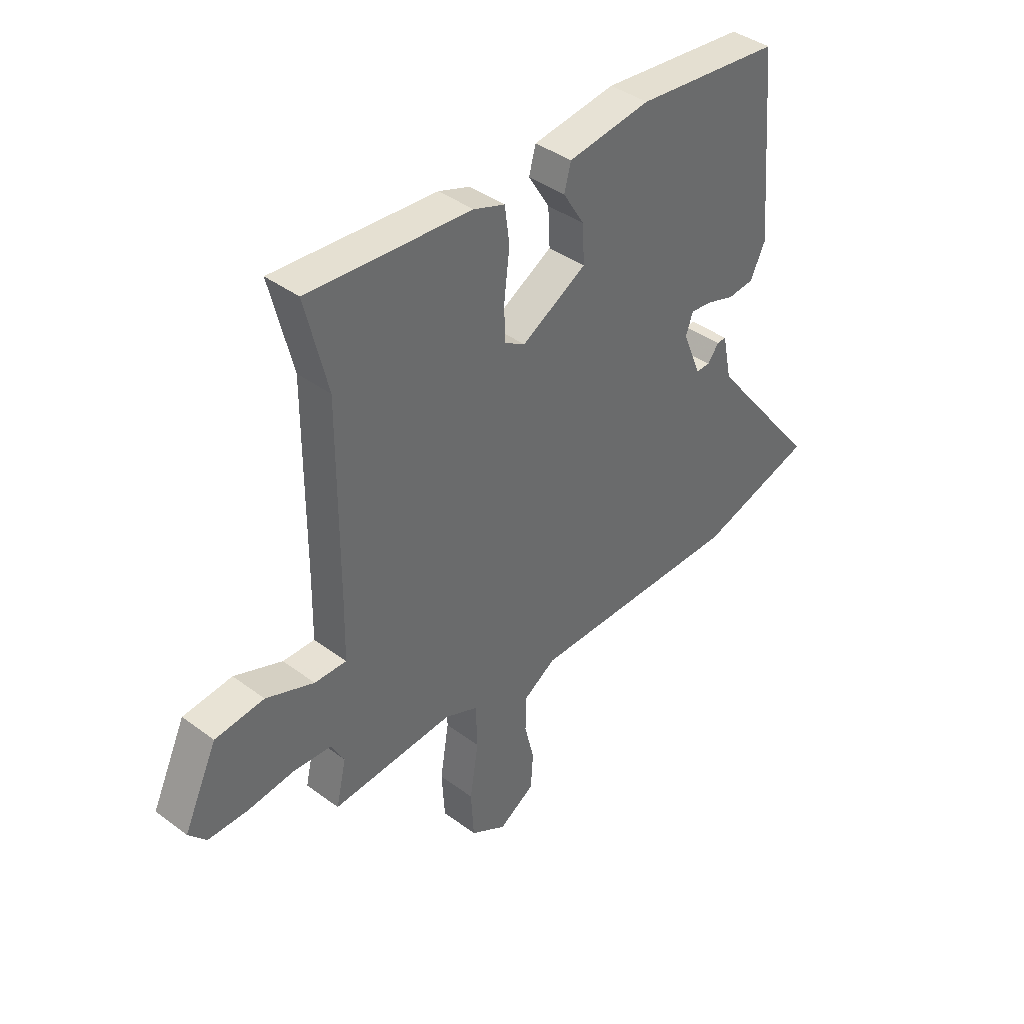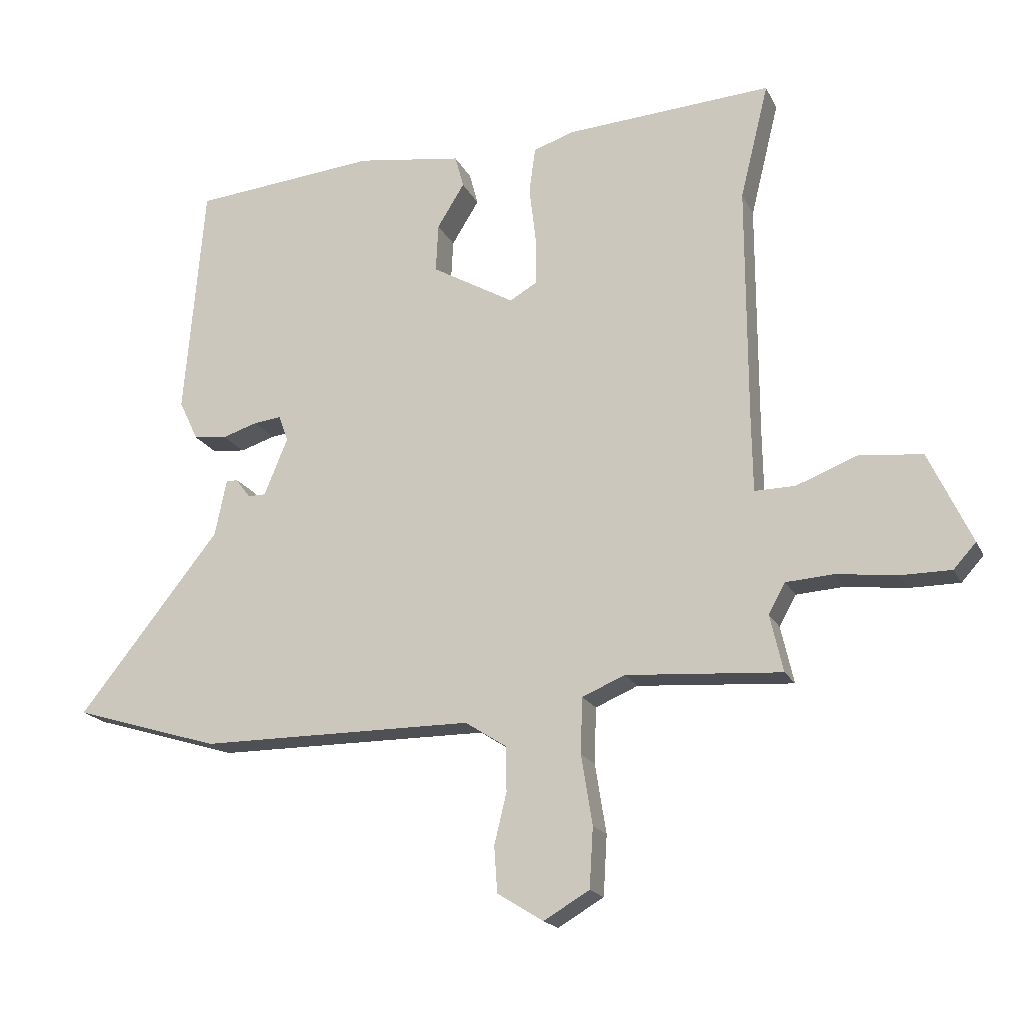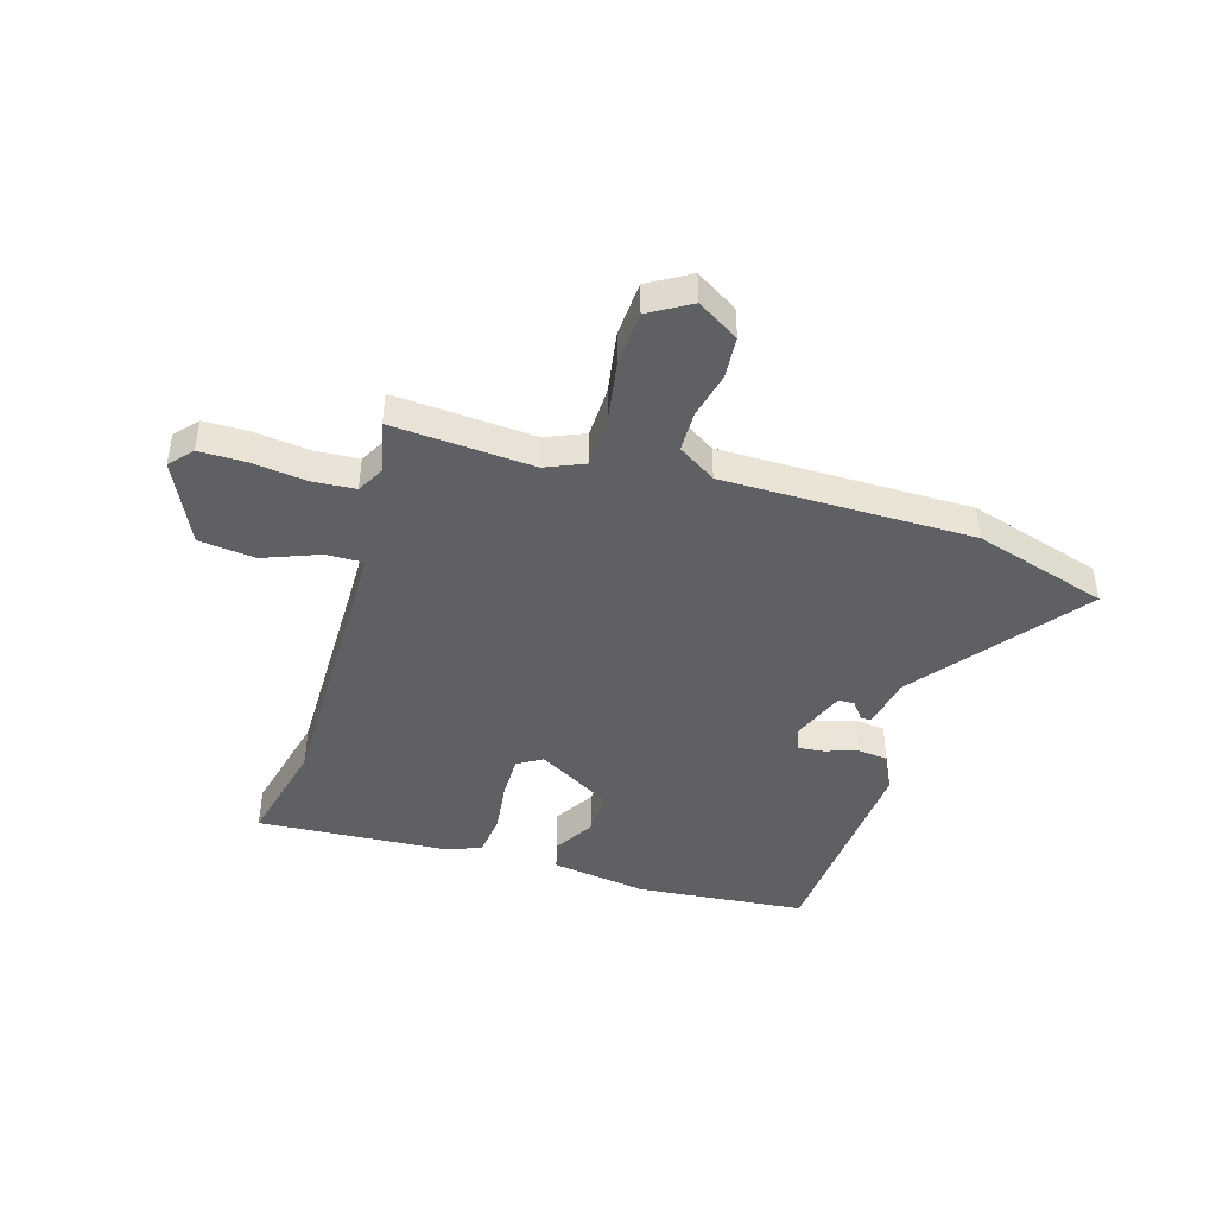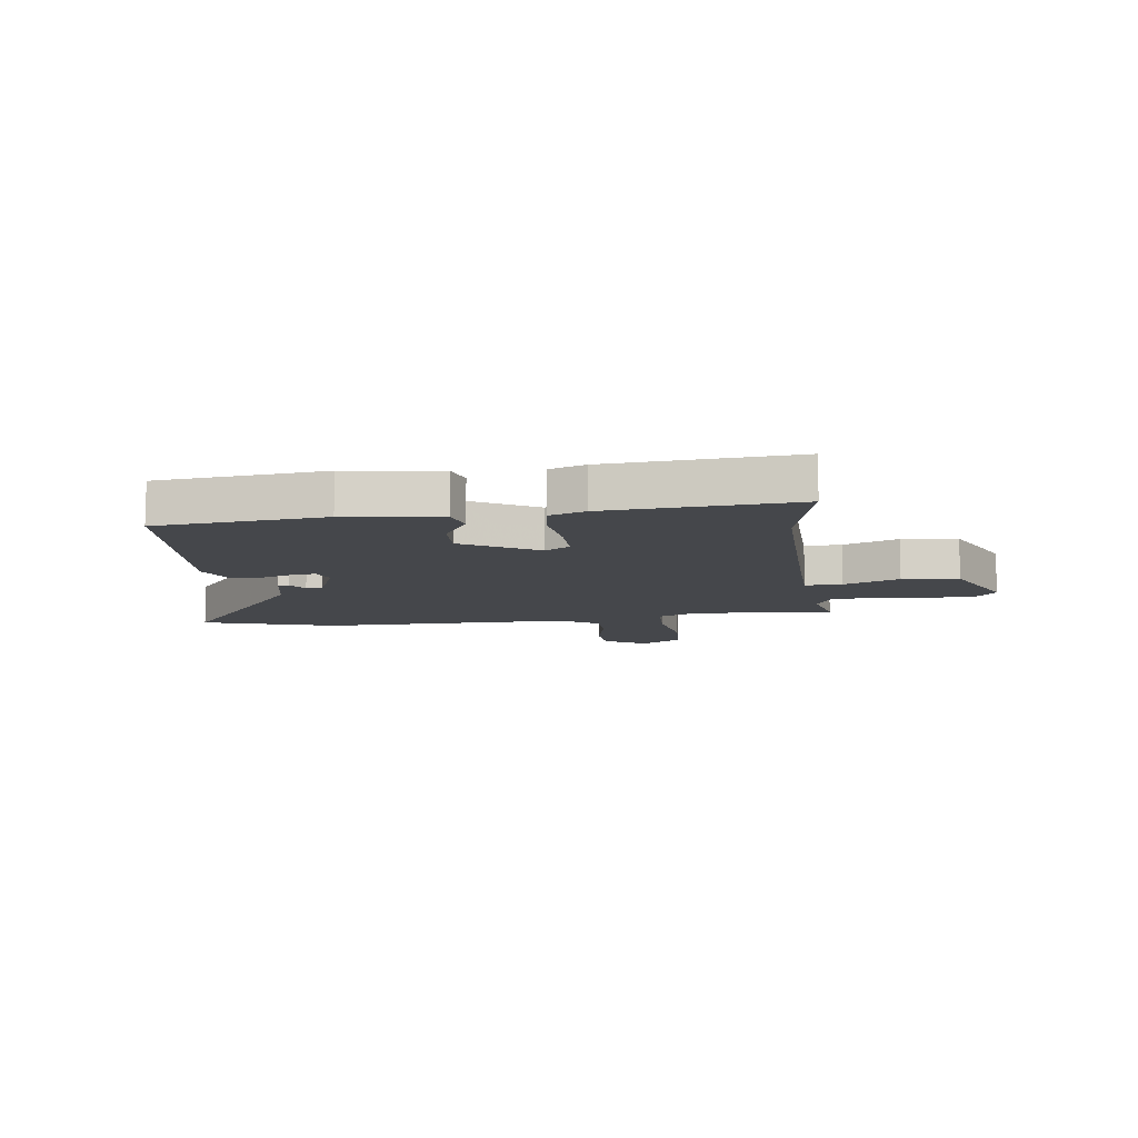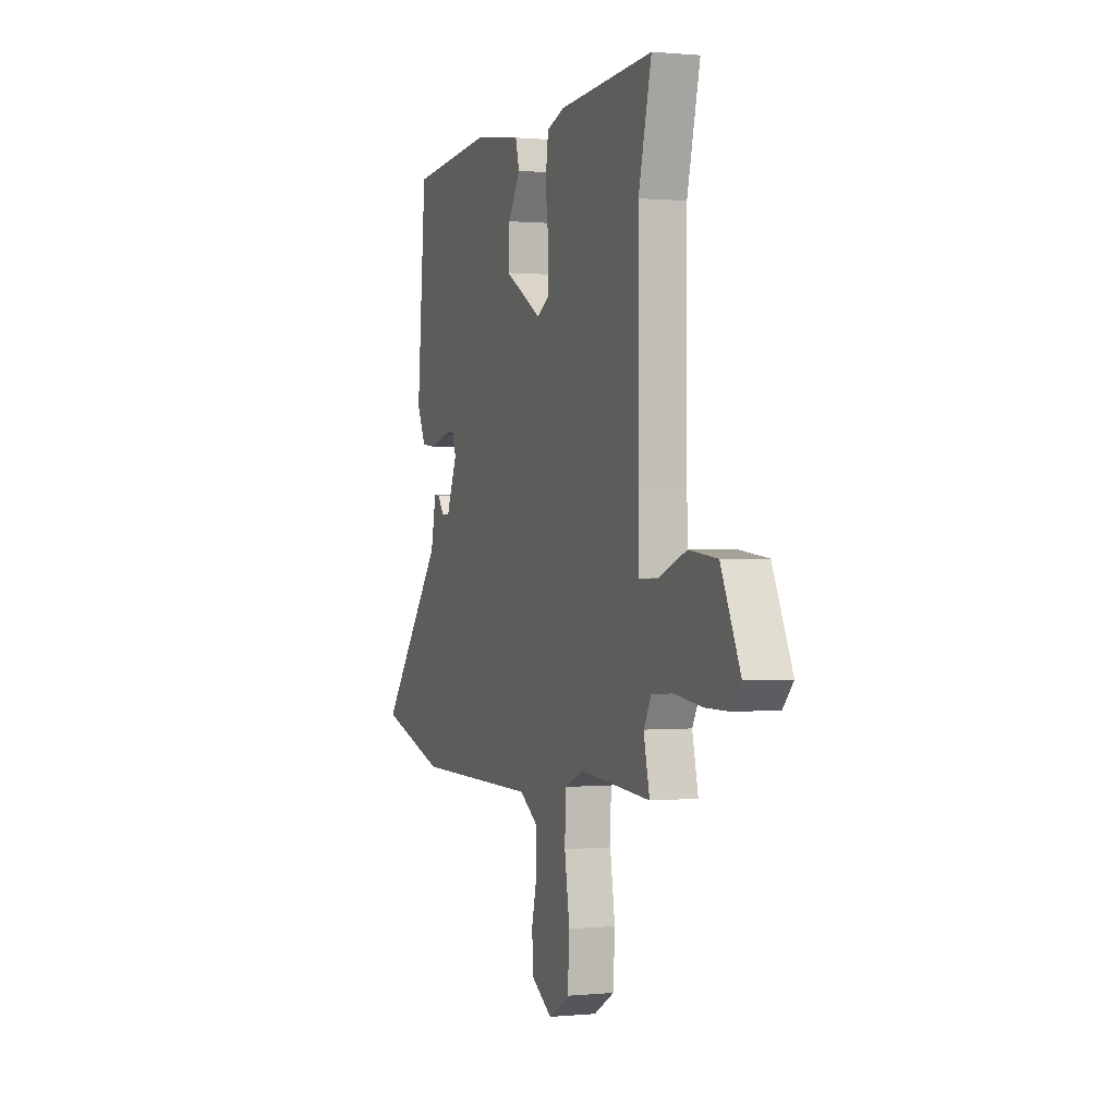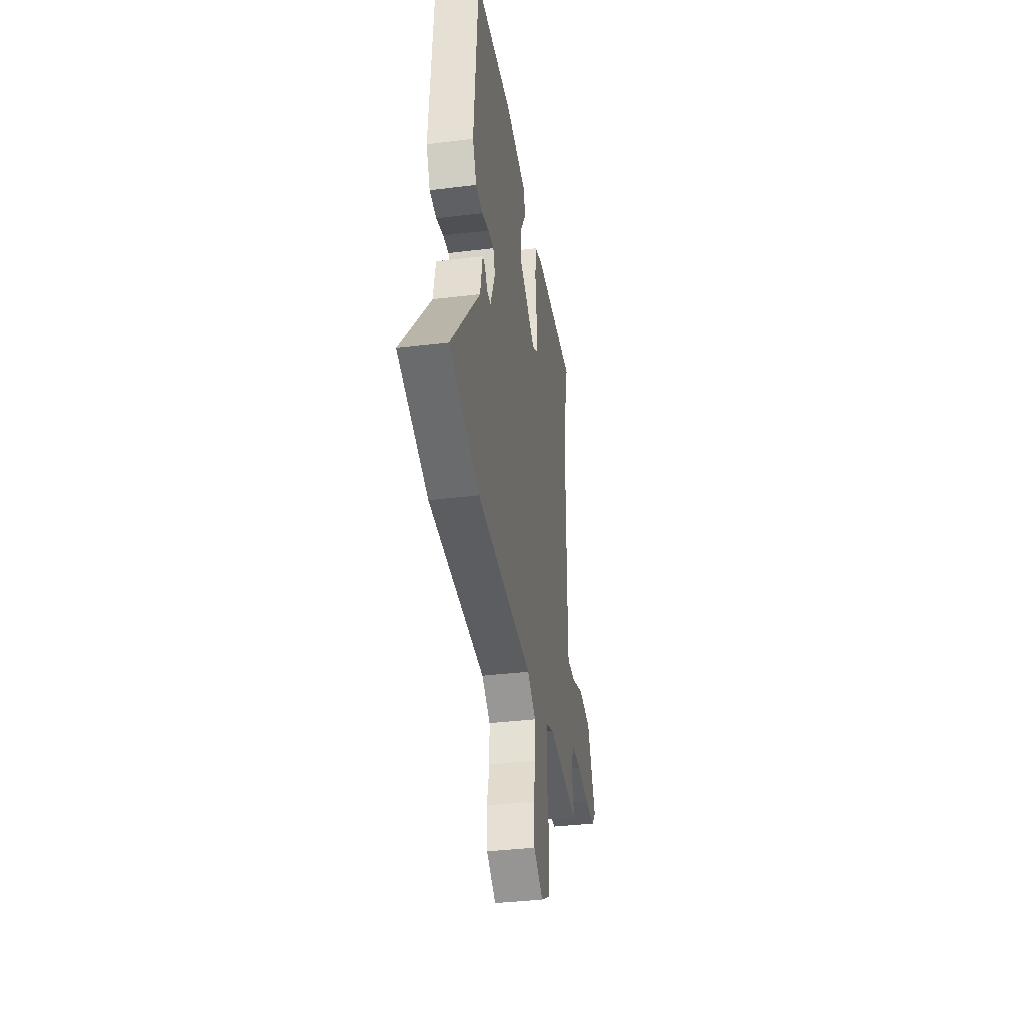
<metadata>
{"format":"obj","ext":"obj","renderer":"f3d","projection":"perspective","resolution":1024,"background":"white","views":[{"elev":39.8,"azim":132.6,"up":"+Z"},{"elev":-18.7,"azim":19.6,"up":"+Z"},{"elev":-44.5,"azim":163.5,"up":"+Y"},{"elev":-10.4,"azim":7.9,"up":"+Y"},{"elev":0.5,"azim":69.9,"up":"+Z"},{"elev":-36.8,"azim":-81.0,"up":"+Z"}]}
</metadata>
<code>
v 0.496 0.07 -0.477
v 0.245 0.07 -0.459
v 0.176 0.07 -0.488
v 0.173 0.07 -0.578
v 0.191 0.07 -0.69
v 0.185 0.07 -0.787
v 0.111 0.07 -0.83
v 0.037 0.07 -0.784
v 0.032 0.07 -0.71
v 0.052 0.07 -0.628
v 0.051 0.07 -0.556
v -0.016 0.07 -0.513
v -0.46 0.07 -0.512
v -0.697 0.07 -0.44
v -0.468 0.07 -0.152
v -0.449 0.07 -0.06
v -0.43 0.07 -0.061
v -0.407 0.07 -0.092
v -0.378 0.07 -0.092
v -0.34 0.07 0.001
v -0.355 0.07 0.043
v -0.4 0.07 0.038
v -0.457 0.07 0.02
v -0.511 0.07 0.026
v -0.542 0.07 0.091
v -0.51 0.07 0.471
v -0.211 0.07 0.499
v -0.041 0.07 0.474
v -0.027 0.07 0.422
v -0.071 0.07 0.351
v -0.075 0.07 0.273
v 0.059 0.07 0.196
v 0.103 0.07 0.222
v 0.103 0.07 0.298
v 0.092 0.07 0.391
v 0.102 0.07 0.465
v 0.166 0.07 0.487
v 0.502 0.07 0.509
v 0.456 0.07 0.322
v 0.457 0.07 -0.06
v 0.459 0.07 -0.184
v 0.525 0.07 -0.183
v 0.624 0.07 -0.145
v 0.725 0.07 -0.156
v 0.794 0.07 -0.303
v 0.758 0.07 -0.343
v 0.676 0.07 -0.343
v 0.579 0.07 -0.331
v 0.502 0.07 -0.336
v 0.475 0.07 -0.385
v 0.496 0 -0.477
v 0.245 0 -0.459
v 0.176 0 -0.488
v 0.173 0 -0.578
v 0.191 0 -0.69
v 0.185 0 -0.787
v 0.111 0 -0.83
v 0.037 0 -0.784
v 0.032 0 -0.71
v 0.052 0 -0.628
v 0.051 0 -0.556
v -0.016 0 -0.513
v -0.46 0 -0.512
v -0.697 0 -0.44
v -0.468 0 -0.152
v -0.449 0 -0.06
v -0.43 0 -0.061
v -0.407 0 -0.092
v -0.378 0 -0.092
v -0.34 0 0.001
v -0.355 0 0.043
v -0.4 0 0.038
v -0.457 0 0.02
v -0.511 0 0.026
v -0.542 0 0.091
v -0.51 0 0.471
v -0.211 0 0.499
v -0.041 0 0.474
v -0.027 0 0.422
v -0.071 0 0.351
v -0.075 0 0.273
v 0.059 0 0.196
v 0.103 0 0.222
v 0.103 0 0.298
v 0.092 0 0.391
v 0.102 0 0.465
v 0.166 0 0.487
v 0.502 0 0.509
v 0.456 0 0.322
v 0.457 0 -0.06
v 0.459 0 -0.184
v 0.525 0 -0.183
v 0.624 0 -0.145
v 0.725 0 -0.156
v 0.794 0 -0.303
v 0.758 0 -0.343
v 0.676 0 -0.343
v 0.579 0 -0.331
v 0.502 0 -0.336
v 0.475 0 -0.385
f 45 46 47 48
f 45 48 49
f 42 43 44 45
f 41 42 45 49
f 36 37 38 39
f 34 35 36 39
f 33 34 39 40
f 32 33 40 41
f 27 28 29 30
f 27 30 31
f 26 27 31
f 22 23 24 25
f 21 22 25 26
f 15 16 17 18
f 15 18 19
f 12 13 14 15
f 11 12 15 19
f 7 8 9 10
f 7 10 11
f 4 5 6 7
f 3 4 7 11
f 50 1 2
f 41 49 50 2
f 21 26 31 32
f 20 21 32 41
f 3 11 19 20
f 2 3 20 41
f 98 97 96 95
f 99 98 95
f 95 94 93 92
f 99 95 92 91
f 89 88 87 86
f 89 86 85 84
f 90 89 84 83
f 91 90 83 82
f 80 79 78 77
f 81 80 77
f 81 77 76
f 75 74 73 72
f 76 75 72 71
f 68 67 66 65
f 69 68 65
f 65 64 63 62
f 69 65 62 61
f 60 59 58 57
f 61 60 57
f 57 56 55 54
f 61 57 54 53
f 52 51 100
f 52 100 99 91
f 82 81 76 71
f 91 82 71 70
f 70 69 61 53
f 91 70 53 52
f 1 51 52 2
f 2 52 53 3
f 3 53 54 4
f 4 54 55 5
f 5 55 56 6
f 6 56 57 7
f 7 57 58 8
f 8 58 59 9
f 9 59 60 10
f 10 60 61 11
f 11 61 62 12
f 12 62 63 13
f 13 63 64 14
f 14 64 65 15
f 15 65 66 16
f 16 66 67 17
f 17 67 68 18
f 18 68 69 19
f 19 69 70 20
f 20 70 71 21
f 21 71 72 22
f 22 72 73 23
f 23 73 74 24
f 24 74 75 25
f 25 75 76 26
f 26 76 77 27
f 27 77 78 28
f 28 78 79 29
f 29 79 80 30
f 30 80 81 31
f 31 81 82 32
f 32 82 83 33
f 33 83 84 34
f 34 84 85 35
f 35 85 86 36
f 36 86 87 37
f 37 87 88 38
f 38 88 89 39
f 39 89 90 40
f 40 90 91 41
f 41 91 92 42
f 42 92 93 43
f 43 93 94 44
f 44 94 95 45
f 45 95 96 46
f 46 96 97 47
f 47 97 98 48
f 48 98 99 49
f 49 99 100 50
f 50 100 51 1

</code>
